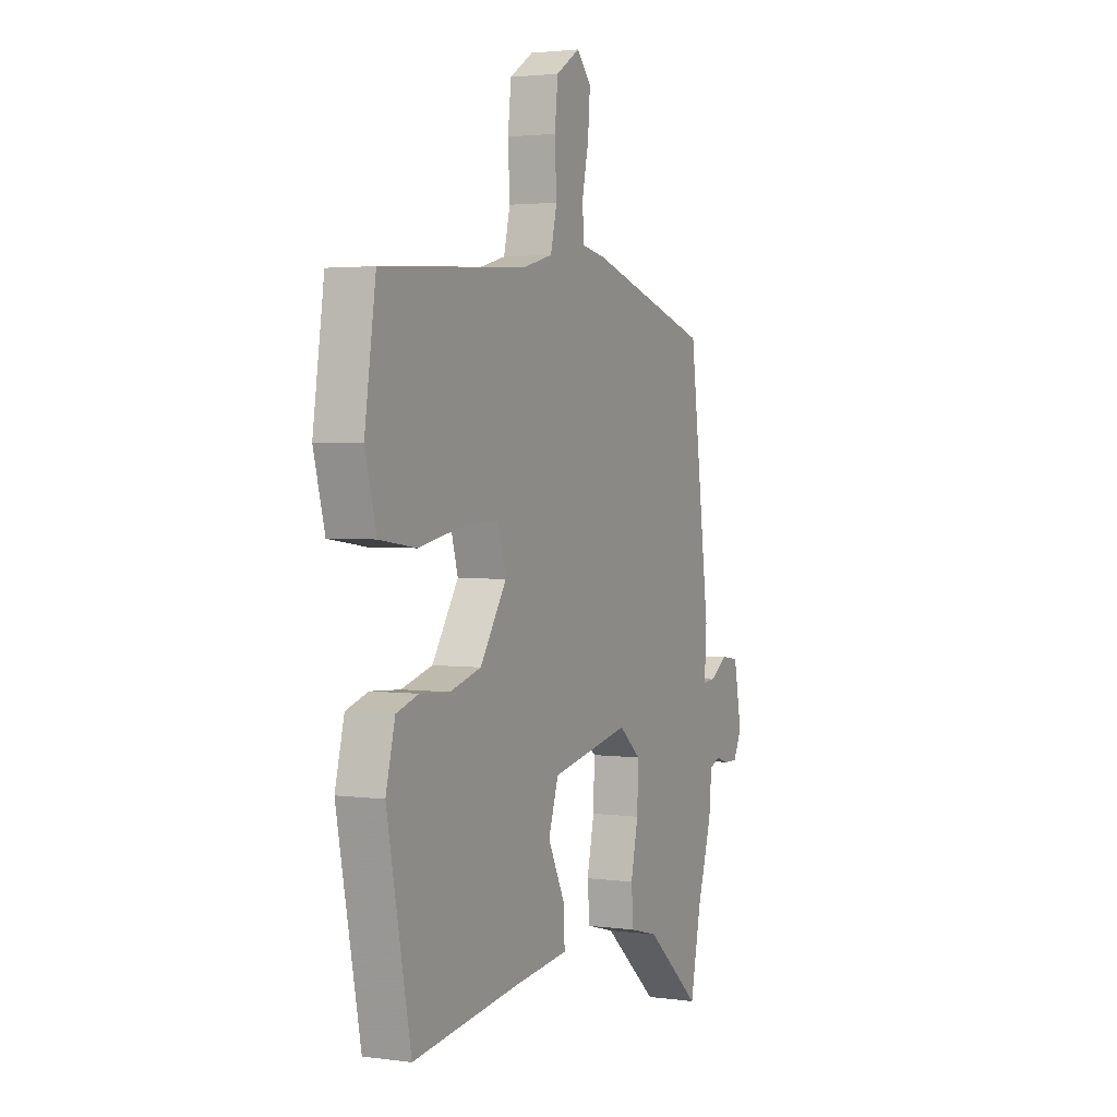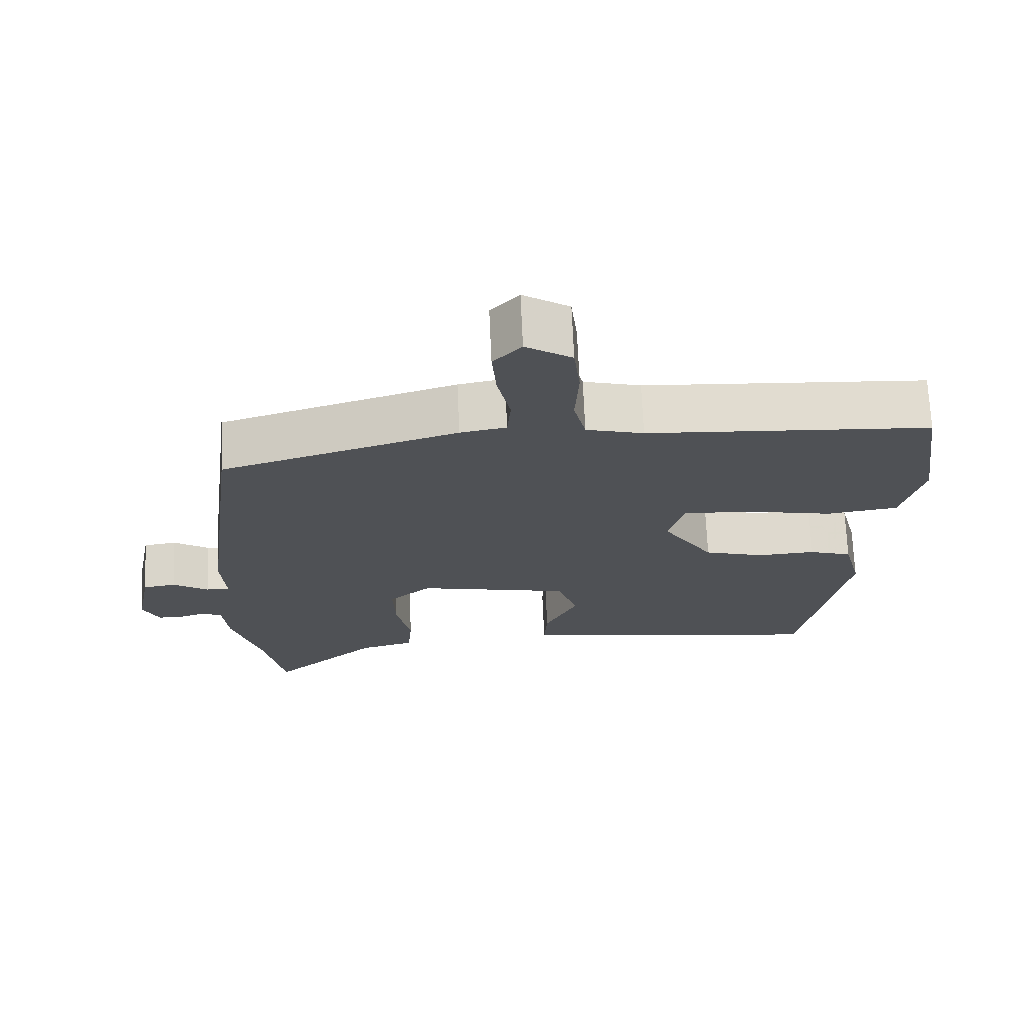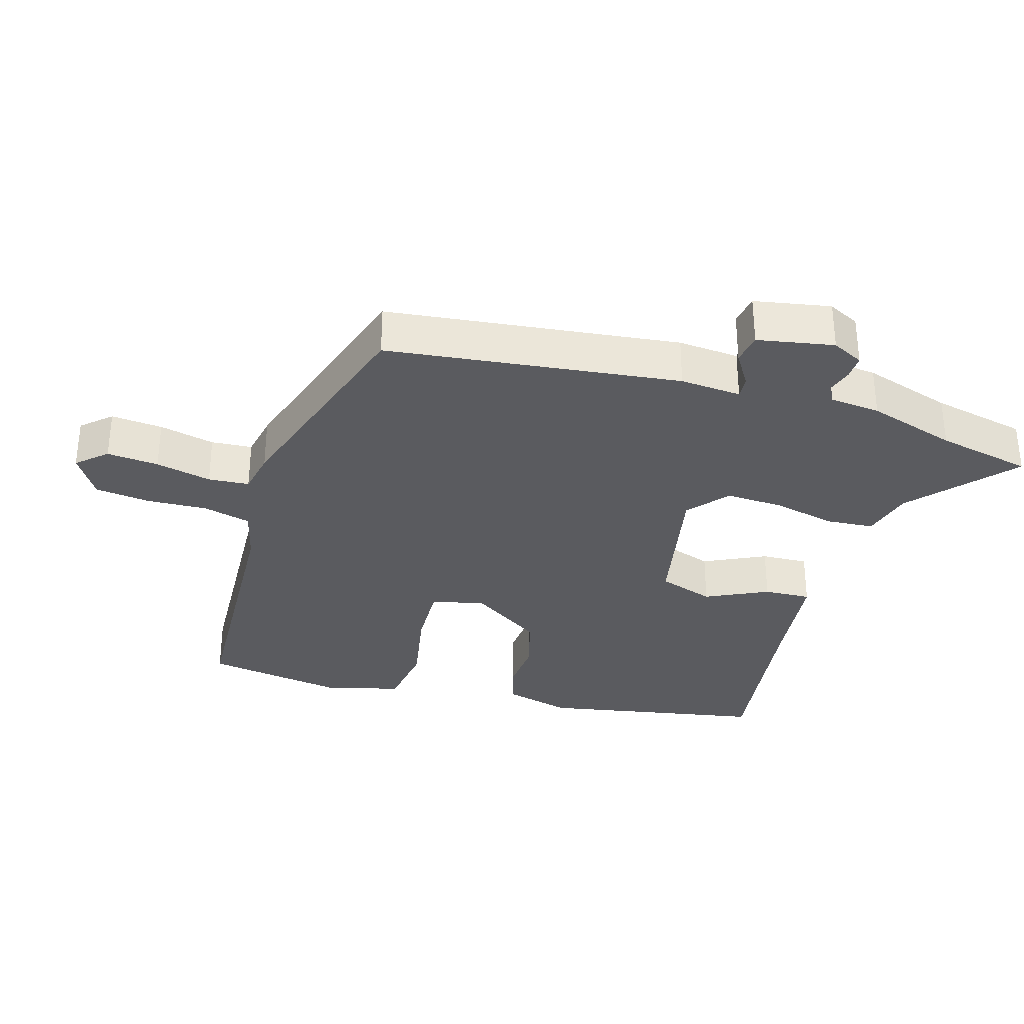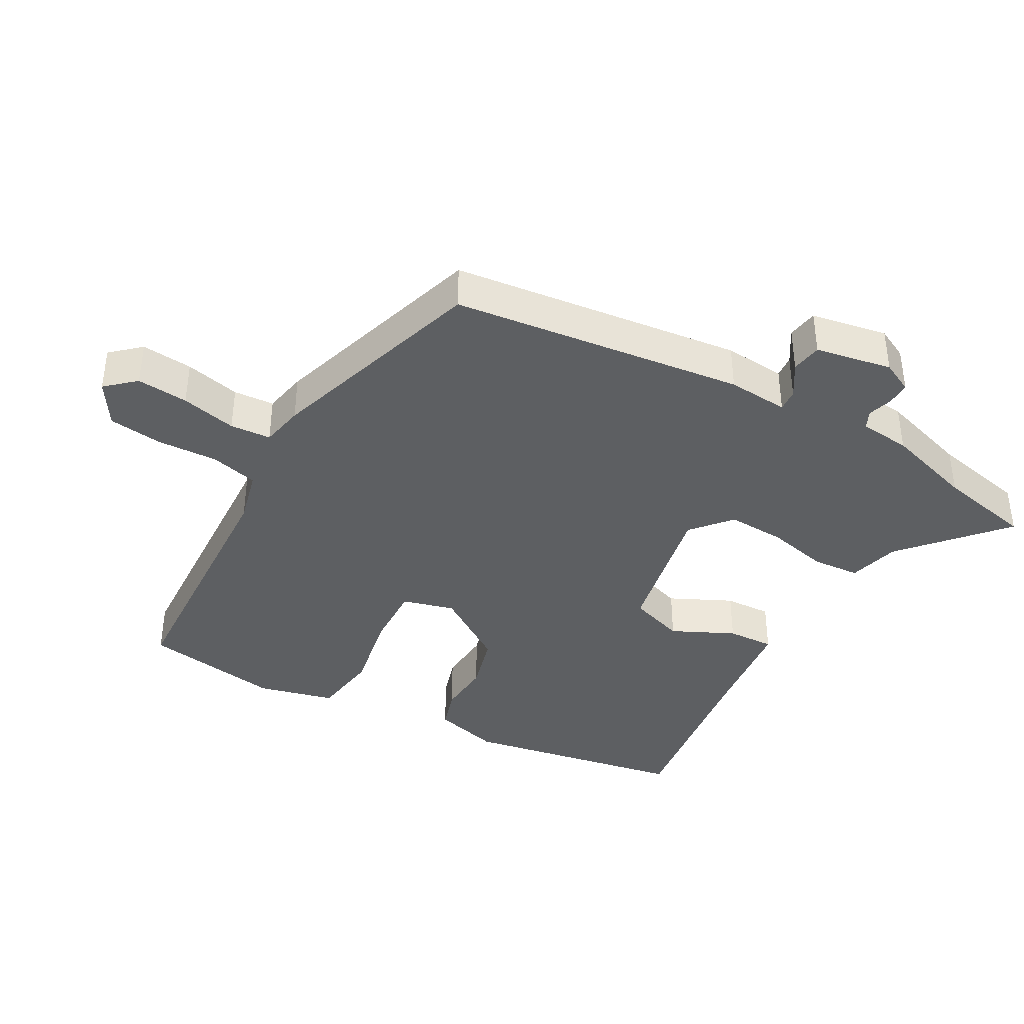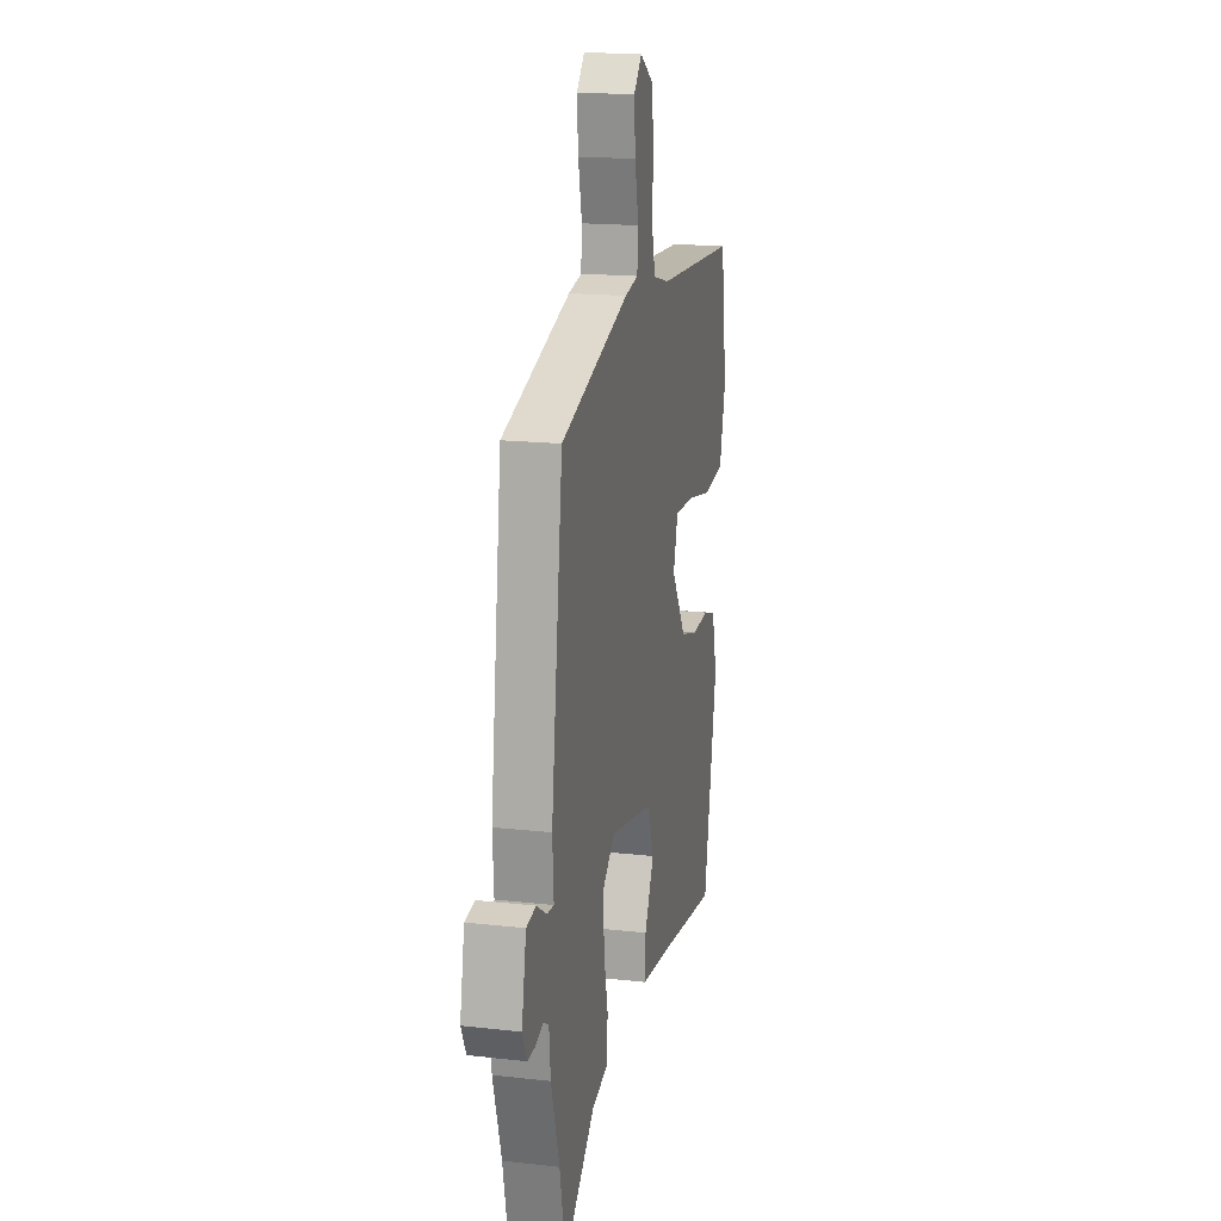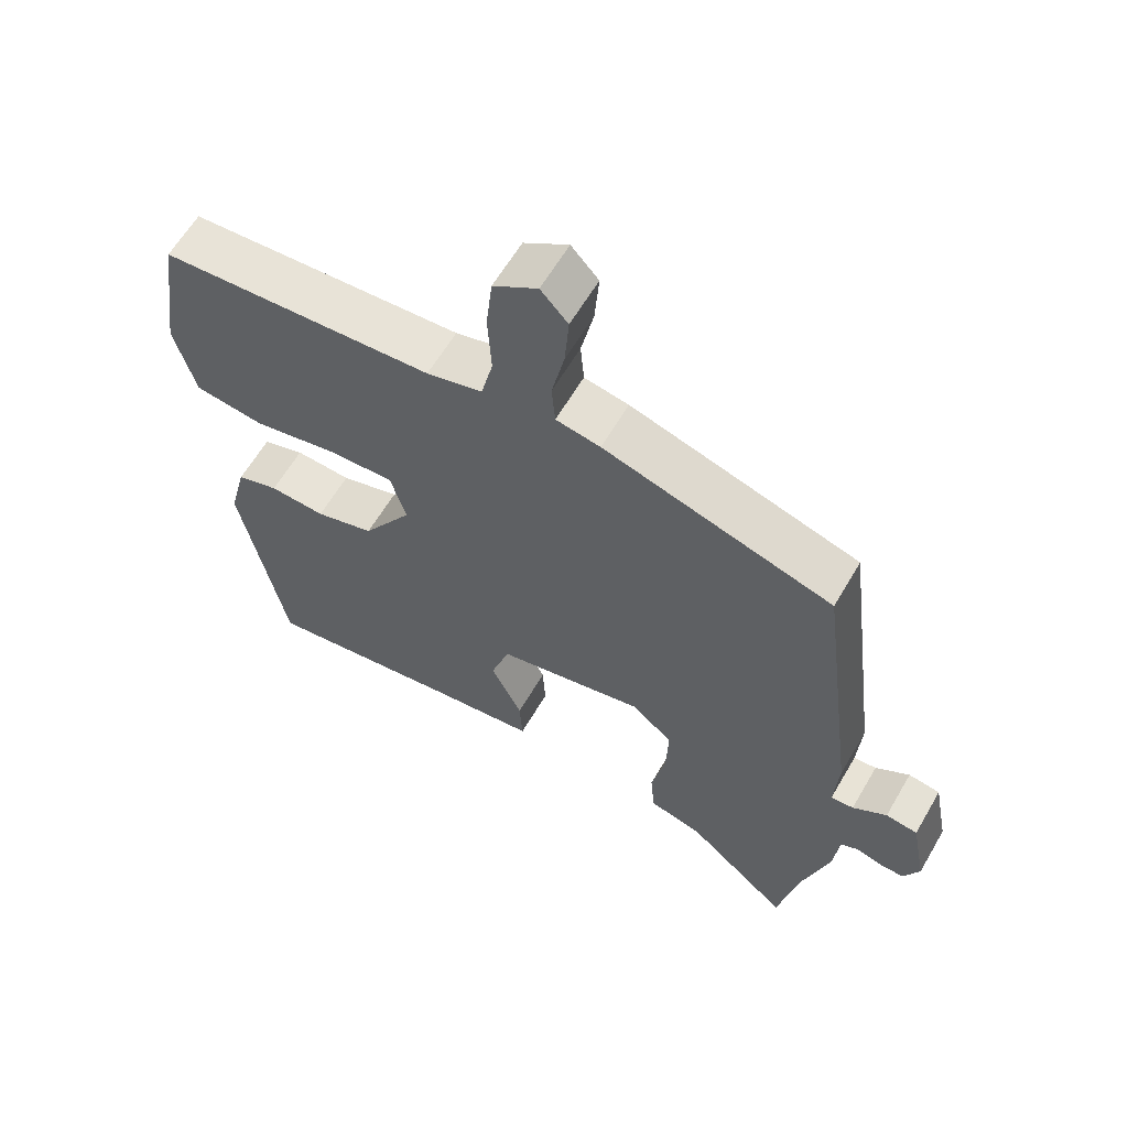
<metadata>
{"format":"obj","ext":"obj","renderer":"f3d","projection":"perspective","resolution":1024,"background":"white","views":[{"elev":2.6,"azim":-64.6,"up":"+Z"},{"elev":70.2,"azim":177.5,"up":"+Z"},{"elev":-33.0,"azim":73.0,"up":"+Y"},{"elev":-39.7,"azim":60.3,"up":"+Y"},{"elev":17.5,"azim":102.6,"up":"+Z"},{"elev":61.4,"azim":30.1,"up":"+Z"}]}
</metadata>
<code>
v 0.477 0.07 0.408
v 0.533 0.07 -0.028
v 0.527 0.07 -0.119
v 0.56 0.07 -0.116
v 0.609 0.07 -0.085
v 0.655 0.07 -0.092
v 0.677 0.07 -0.206
v 0.654 0.07 -0.253
v 0.618 0.07 -0.252
v 0.582 0.07 -0.241
v 0.555 0.07 -0.254
v 0.548 0.07 -0.33
v 0.508 0.07 -0.462
v 0.479 0.07 -0.604
v 0.331 0.07 -0.475
v 0.255 0.07 -0.455
v 0.249 0.07 -0.384
v 0.269 0.07 -0.292
v 0.272 0.07 -0.206
v 0.213 0.07 -0.156
v 0 0.07 -0.2
v -0.027 0.07 -0.283
v 0.018 0.07 -0.375
v 0.022 0.07 -0.445
v -0.13 0.07 -0.463
v -0.413 0.07 -0.502
v -0.477 0.07 -0.172
v -0.452 0.07 -0.073
v -0.392 0.07 -0.054
v -0.312 0.07 -0.059
v -0.228 0.07 -0.035
v -0.157 0.07 0.074
v -0.179 0.07 0.151
v -0.274 0.07 0.147
v -0.395 0.07 0.123
v -0.495 0.07 0.137
v -0.525 0.07 0.251
v -0.495 0.07 0.457
v -0.101 0.07 0.48
v -0.021 0.07 0.501
v -0.004 0.07 0.572
v -0.009 0.07 0.663
v 0 0.07 0.744
v 0.064 0.07 0.785
v 0.103 0.07 0.742
v 0.097 0.07 0.665
v 0.079 0.07 0.582
v 0.084 0.07 0.521
v 0.148 0.07 0.509
v 0.477 0 0.408
v 0.533 0 -0.028
v 0.527 0 -0.119
v 0.56 0 -0.116
v 0.609 0 -0.085
v 0.655 0 -0.092
v 0.677 0 -0.206
v 0.654 0 -0.253
v 0.618 0 -0.252
v 0.582 0 -0.241
v 0.555 0 -0.254
v 0.548 0 -0.33
v 0.508 0 -0.462
v 0.479 0 -0.604
v 0.331 0 -0.475
v 0.255 0 -0.455
v 0.249 0 -0.384
v 0.269 0 -0.292
v 0.272 0 -0.206
v 0.213 0 -0.156
v 0 0 -0.2
v -0.027 0 -0.283
v 0.018 0 -0.375
v 0.022 0 -0.445
v -0.13 0 -0.463
v -0.413 0 -0.502
v -0.477 0 -0.172
v -0.452 0 -0.073
v -0.392 0 -0.054
v -0.312 0 -0.059
v -0.228 0 -0.035
v -0.157 0 0.074
v -0.179 0 0.151
v -0.274 0 0.147
v -0.395 0 0.123
v -0.495 0 0.137
v -0.525 0 0.251
v -0.495 0 0.457
v -0.101 0 0.48
v -0.021 0 0.501
v -0.004 0 0.572
v -0.009 0 0.663
v 0 0 0.744
v 0.064 0 0.785
v 0.103 0 0.742
v 0.097 0 0.665
v 0.079 0 0.582
v 0.084 0 0.521
v 0.148 0 0.509
f 48 49 1 2
f 44 45 46 47
f 42 43 44 47
f 41 42 47 48
f 40 41 48 2
f 36 37 38 39
f 34 35 36 39
f 33 34 39 40
f 32 33 40 2
f 27 28 29 30
f 25 26 27 30
f 25 30 31
f 22 23 24 25
f 21 22 25 31
f 20 21 31 32
f 15 16 17 18
f 13 14 15 18
f 11 12 13 18
f 10 11 18 19
f 7 8 9 10
f 7 10 19 20
f 4 5 6 7
f 3 4 7 20
f 2 3 20 32
f 51 50 98 97
f 96 95 94 93
f 96 93 92 91
f 97 96 91 90
f 51 97 90 89
f 88 87 86 85
f 88 85 84 83
f 89 88 83 82
f 51 89 82 81
f 79 78 77 76
f 79 76 75 74
f 80 79 74
f 74 73 72 71
f 80 74 71 70
f 81 80 70 69
f 67 66 65 64
f 67 64 63 62
f 67 62 61 60
f 68 67 60 59
f 59 58 57 56
f 69 68 59 56
f 56 55 54 53
f 69 56 53 52
f 81 69 52 51
f 1 50 51 2
f 2 51 52 3
f 3 52 53 4
f 4 53 54 5
f 5 54 55 6
f 6 55 56 7
f 7 56 57 8
f 8 57 58 9
f 9 58 59 10
f 10 59 60 11
f 11 60 61 12
f 12 61 62 13
f 13 62 63 14
f 14 63 64 15
f 15 64 65 16
f 16 65 66 17
f 17 66 67 18
f 18 67 68 19
f 19 68 69 20
f 20 69 70 21
f 21 70 71 22
f 22 71 72 23
f 23 72 73 24
f 24 73 74 25
f 25 74 75 26
f 26 75 76 27
f 27 76 77 28
f 28 77 78 29
f 29 78 79 30
f 30 79 80 31
f 31 80 81 32
f 32 81 82 33
f 33 82 83 34
f 34 83 84 35
f 35 84 85 36
f 36 85 86 37
f 37 86 87 38
f 38 87 88 39
f 39 88 89 40
f 40 89 90 41
f 41 90 91 42
f 42 91 92 43
f 43 92 93 44
f 44 93 94 45
f 45 94 95 46
f 46 95 96 47
f 47 96 97 48
f 48 97 98 49
f 49 98 50 1

</code>
